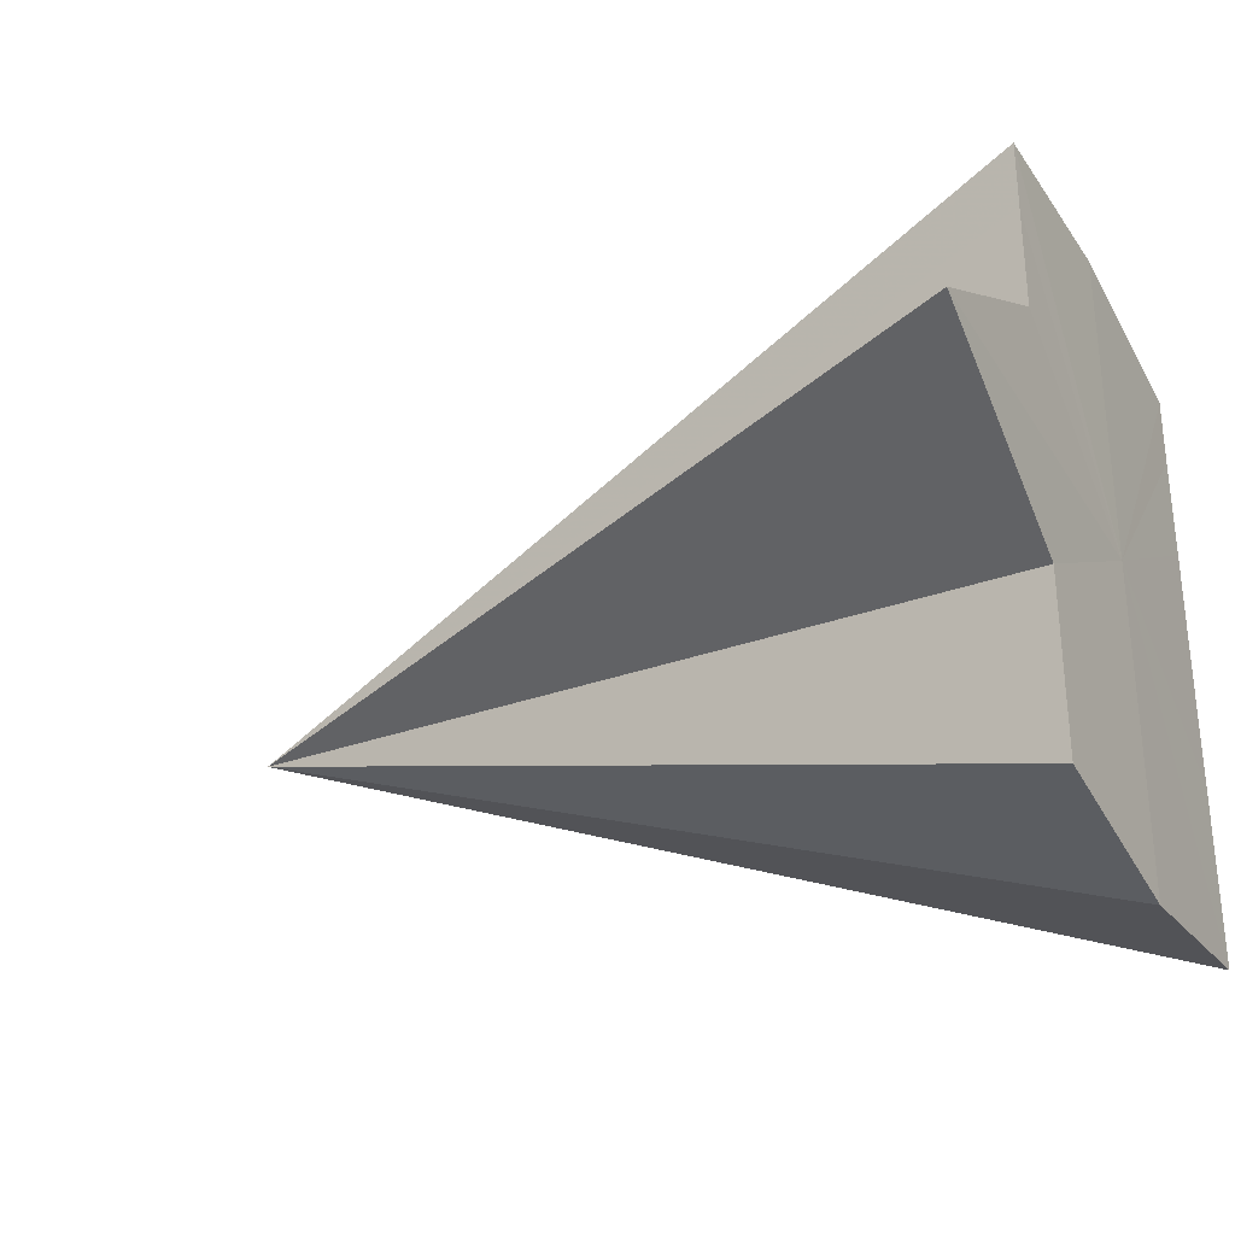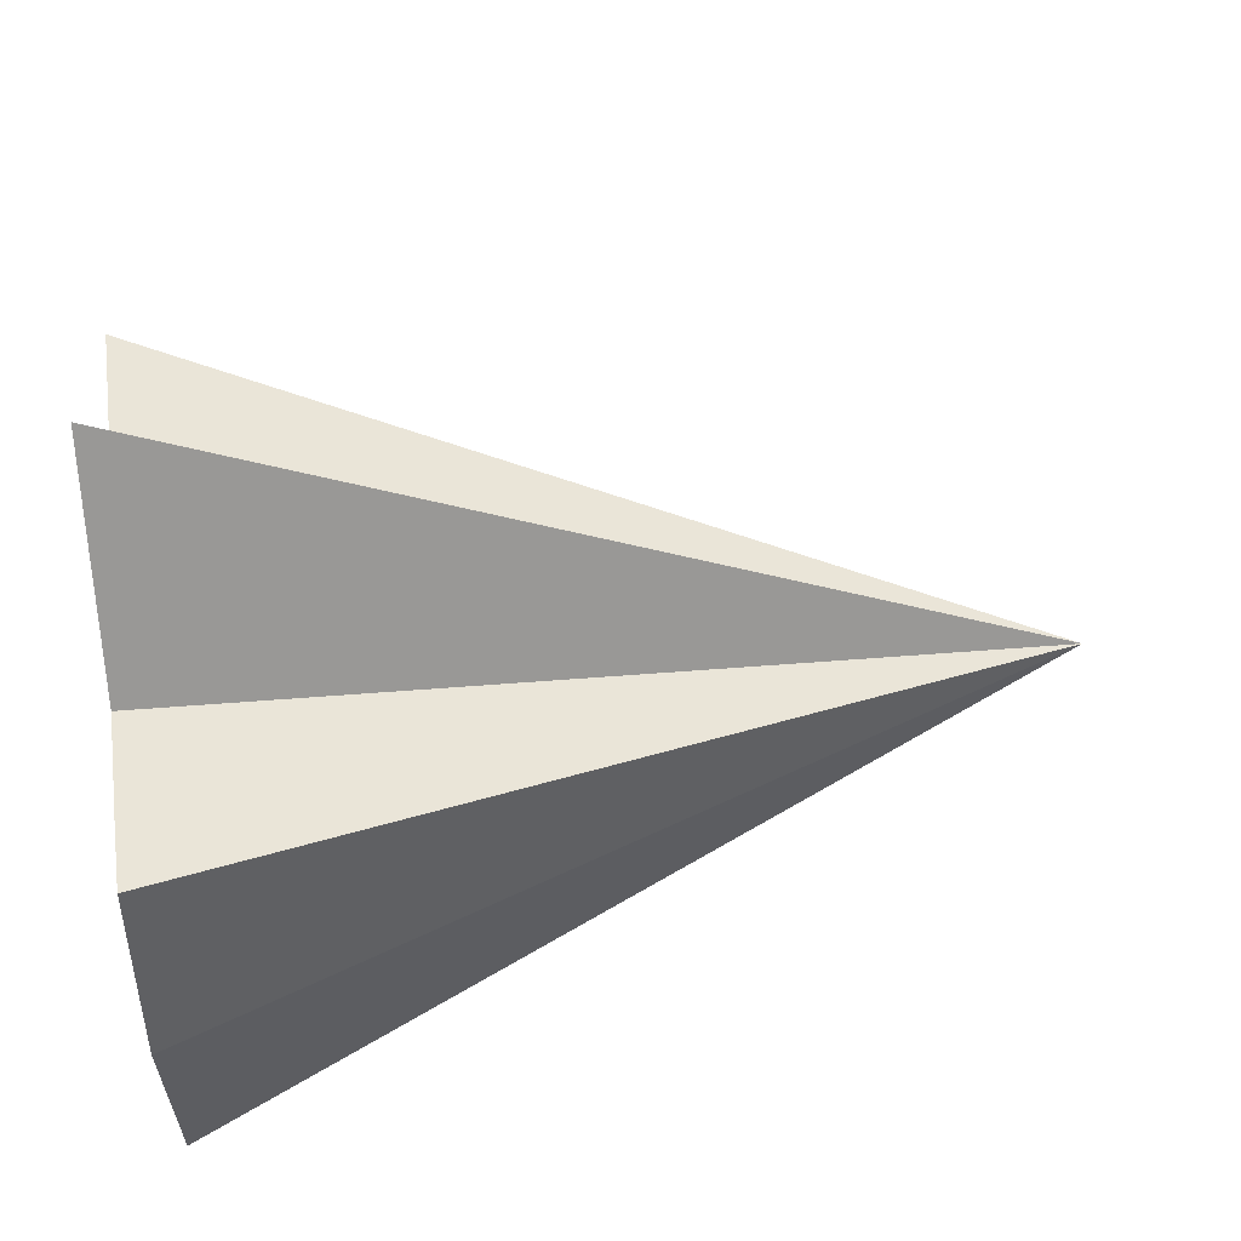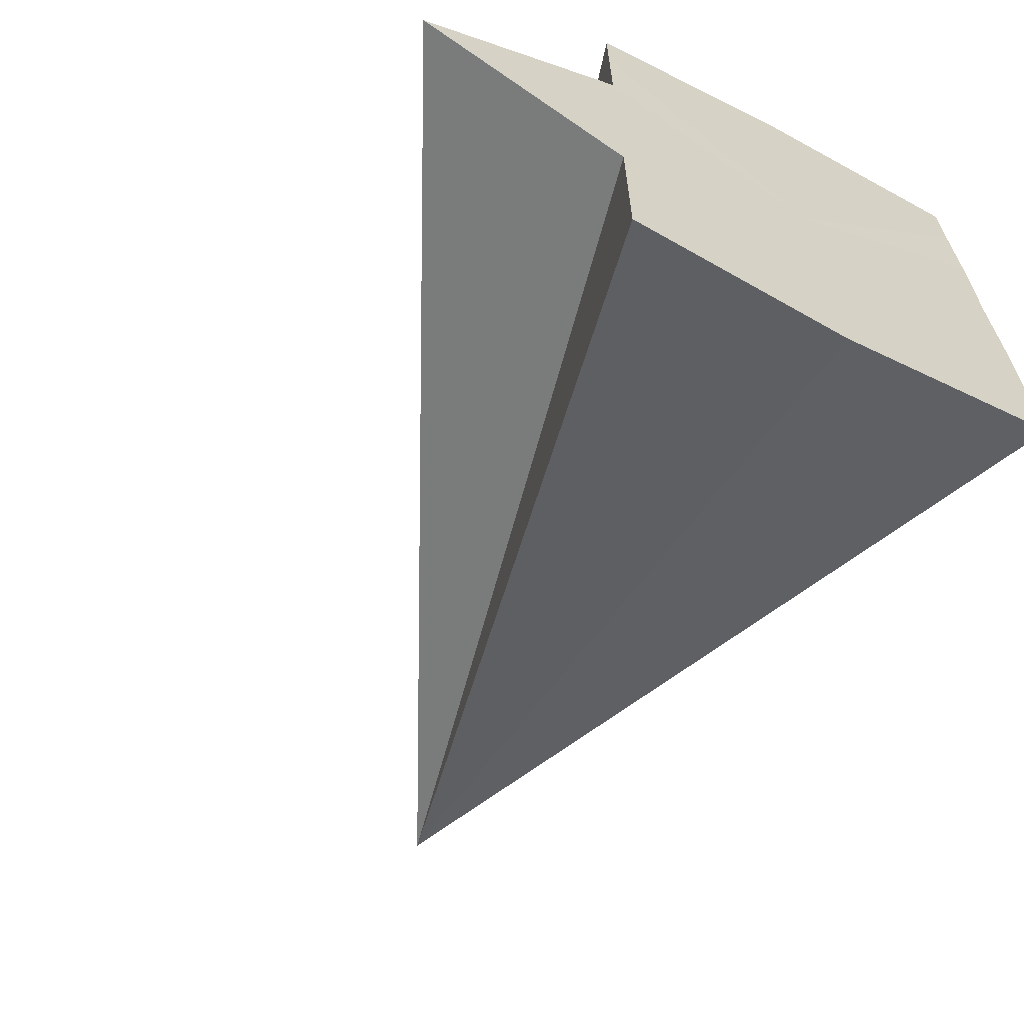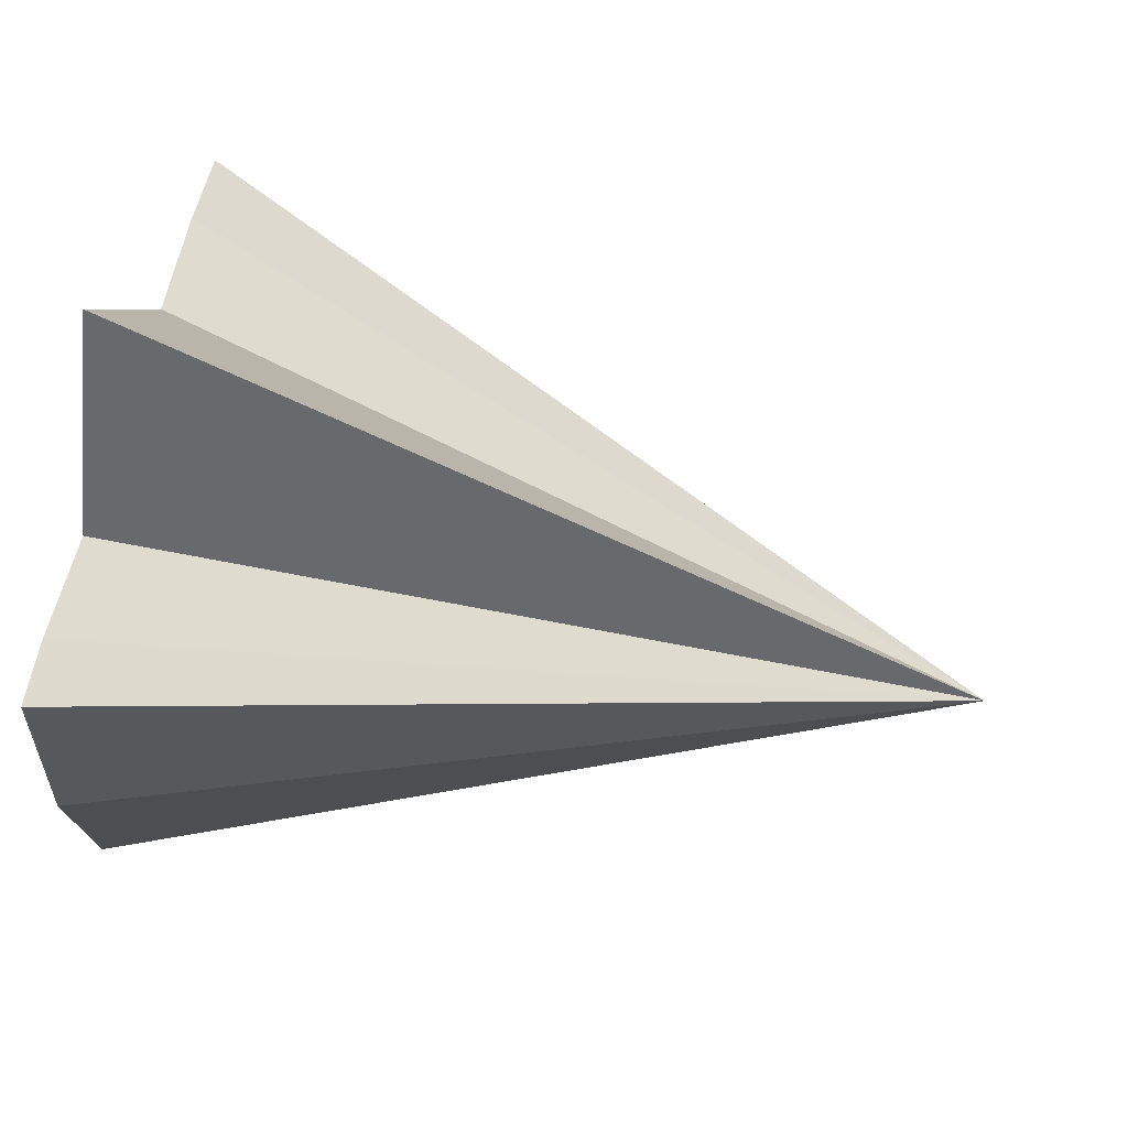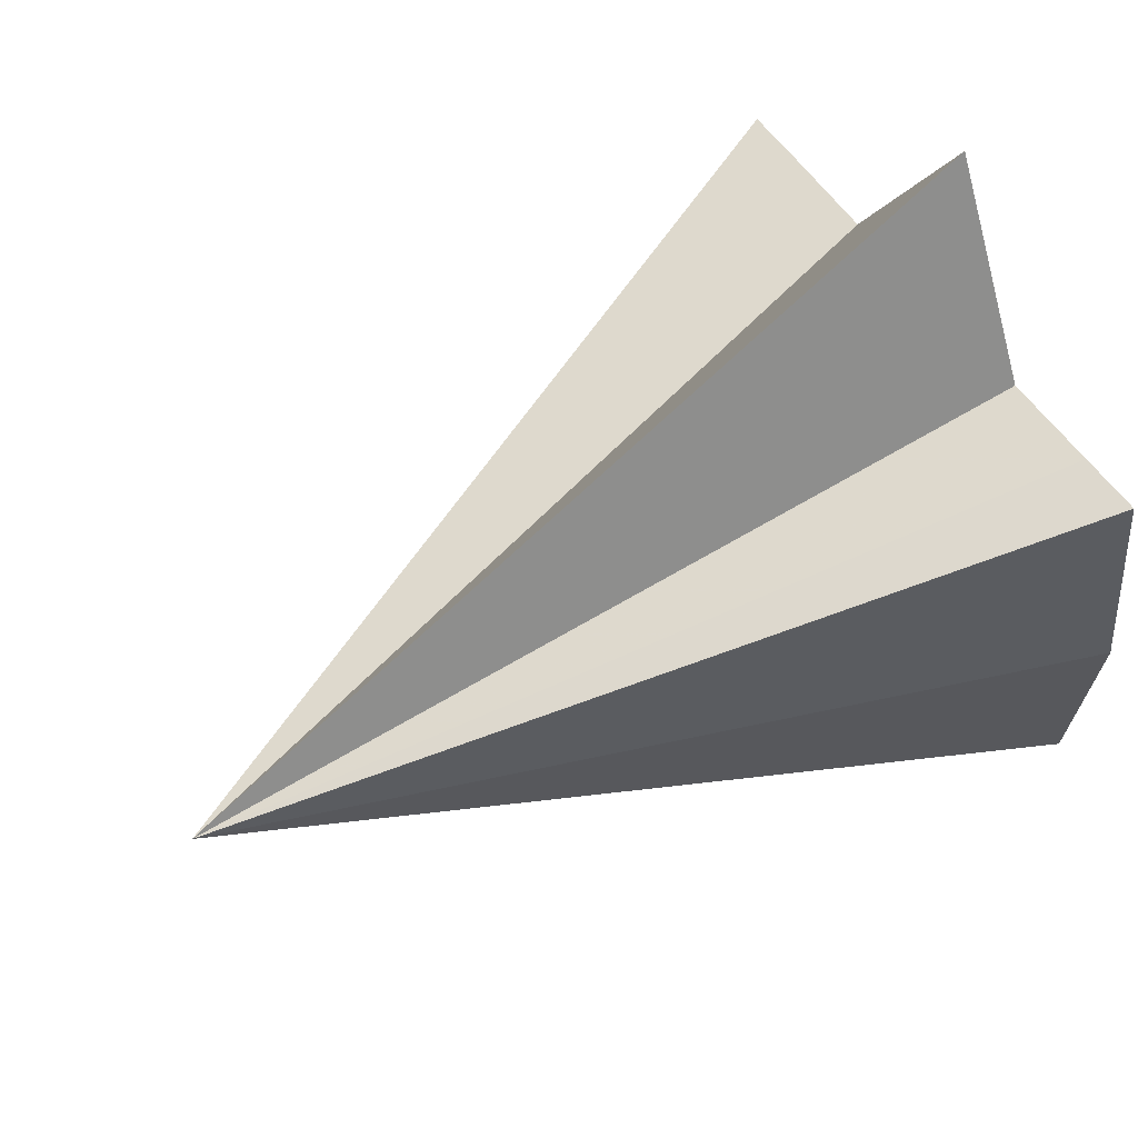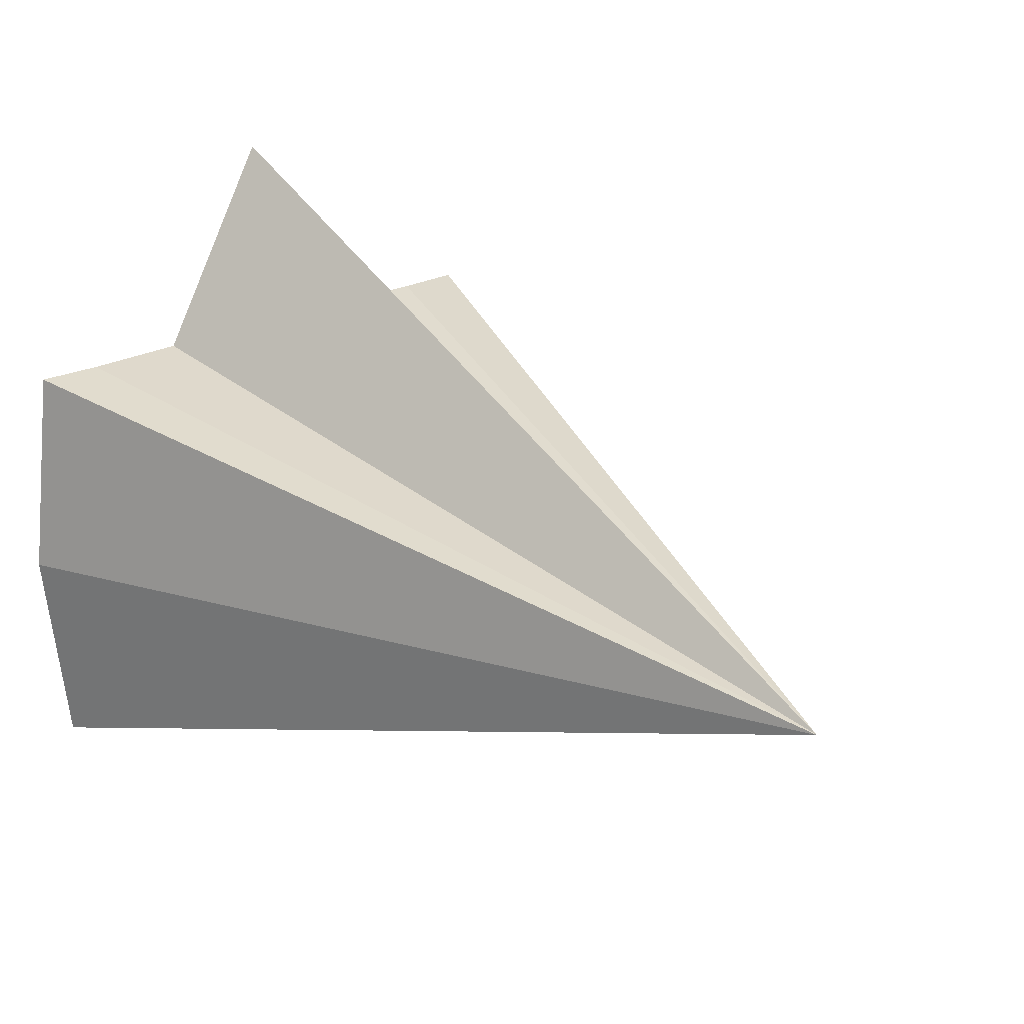
<metadata>
{"format":"obj","ext":"obj","renderer":"f3d","projection":"perspective","resolution":1024,"background":"white","views":[{"elev":-30.6,"azim":-153.5,"up":"+Z"},{"elev":52.7,"azim":-7.1,"up":"+Y"},{"elev":-63.8,"azim":-117.8,"up":"+Z"},{"elev":66.4,"azim":13.7,"up":"+Y"},{"elev":55.7,"azim":146.4,"up":"+Y"},{"elev":22.3,"azim":46.8,"up":"+Y"}]}
</metadata>
<code>
o 30757
v 2249 1879 16.24
v 2249 1879 16.24
v 2249 1879 16.23
v 2249 1879 16.24
v 2249 1879 16.24
v 2249 1879 16.23
v 2249 1879 16.24
v 2249 1879 16.23
v 2249 1879 16.23
v 2249 1879 16.23
v 2249 1879 16.23
v 2249 1879 16.22
v 2249 1879 16.21
v 2249 1879 16.21
v 2249 1879 16.21
v 2249 1879 16.21
v 2249 1879 16.21
v 2249 1879 16.22
v 2249 1879 16.23
v 2249 1879 16.23
v 2249 1879 16.24
v 2249 1879 16.23
v 2249 1879 16.24
v 2249 1879 16.24
v 2249 1879 16.24
v 2249 1879 16.23
v 2249 1879 16.24
v 2249 1879 16.23
v 2249 1879 16.23
v 2249 1879 16.22
v 2249 1879 16.23
v 2249 1879 16.21
v 2249 1879 16.22
v 2249 1879 16.21
v 2249 1879 16.21
v 2249 1879 16.21
v 2249 1879 16.21
f 1 2 3
f 2 4 3
f 5 1 3
f 4 6 3
f 7 5 3
f 6 8 3
f 9 7 3
f 10 9 11
f 8 12 3
f 12 13 3
f 13 14 3
f 14 15 3
f 15 16 3
f 16 17 3
f 17 18 3
f 18 19 20
f 21 22 23
f 23 22 24
f 25 22 21
f 24 22 26
f 27 22 25
f 26 22 28
f 29 22 27
f 28 22 30
f 31 22 29
f 30 22 32
f 33 22 31
f 32 22 34
f 35 22 33
f 34 22 36
f 37 22 35
f 36 22 37

</code>
